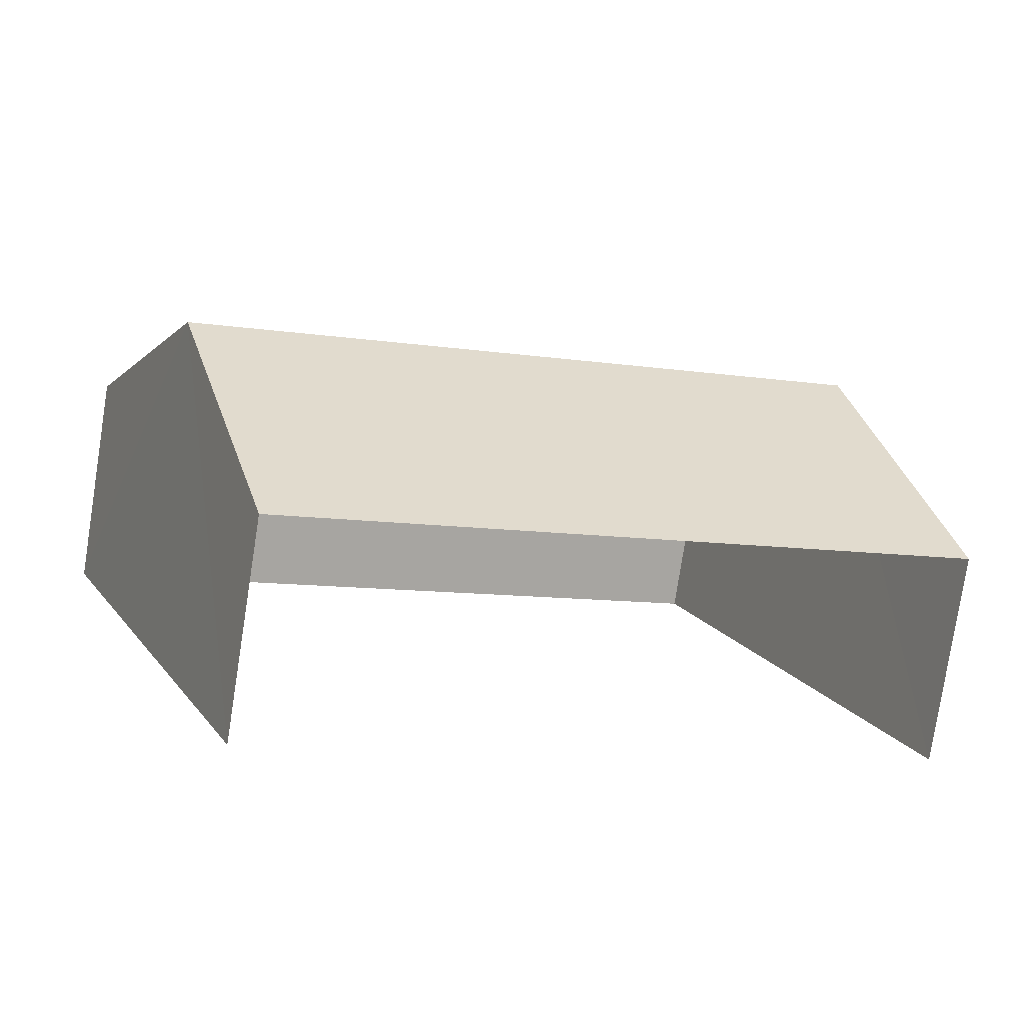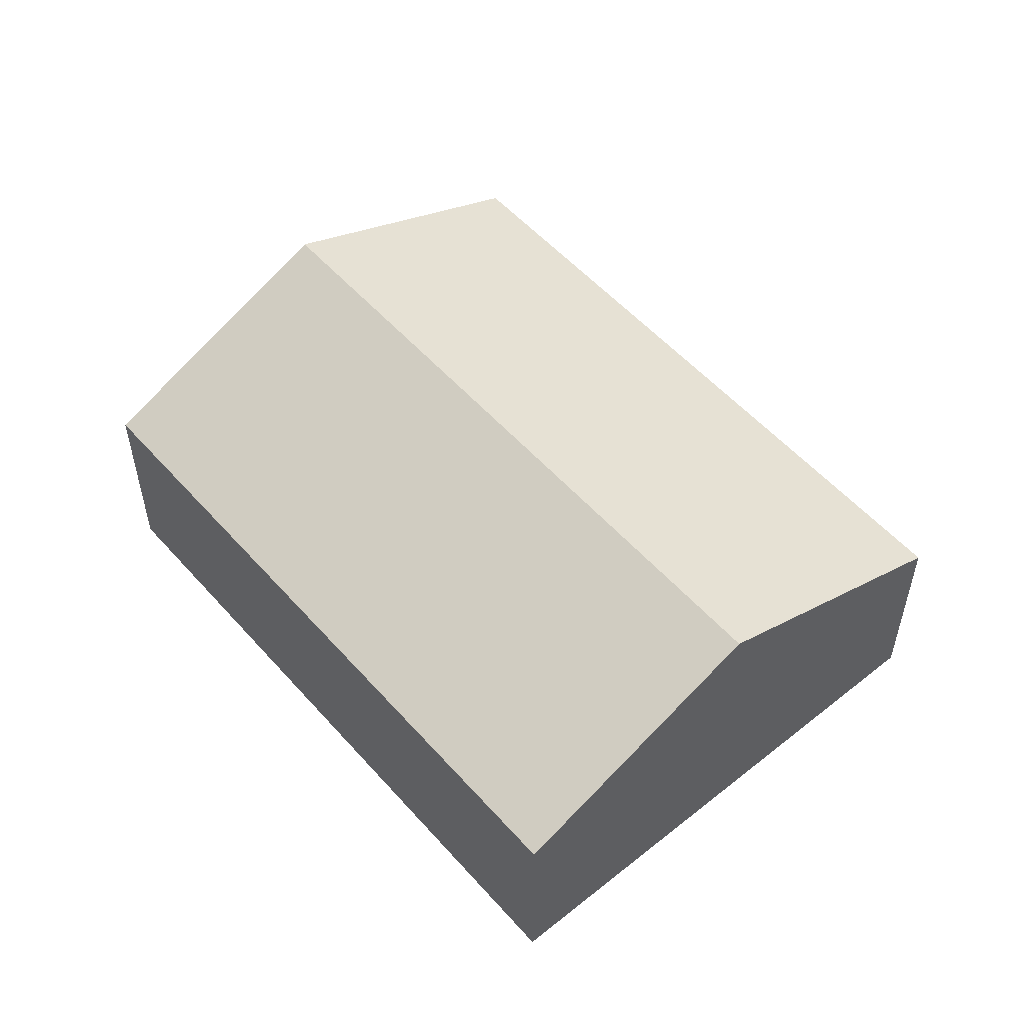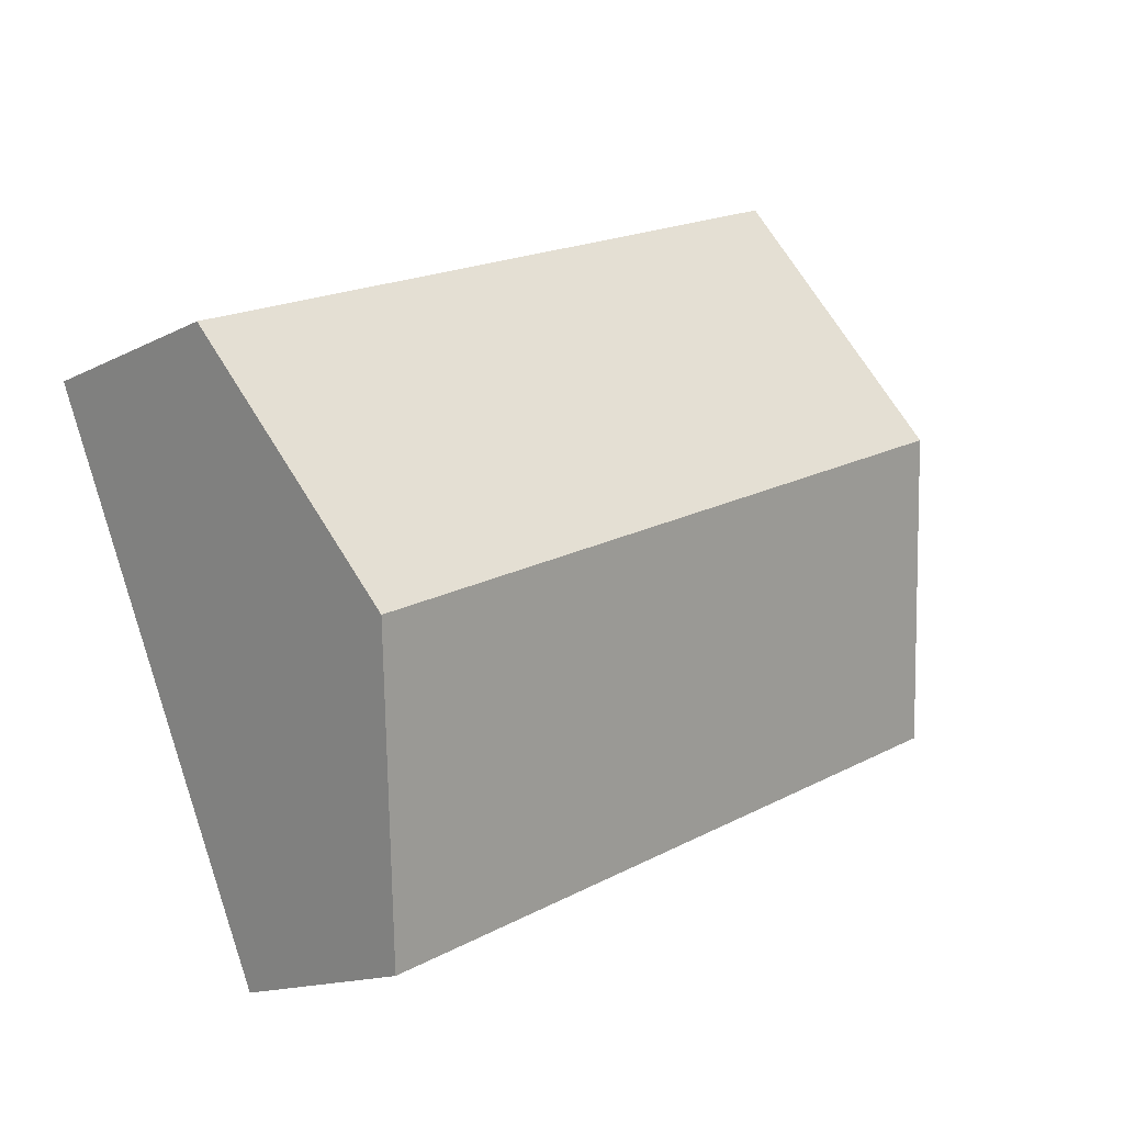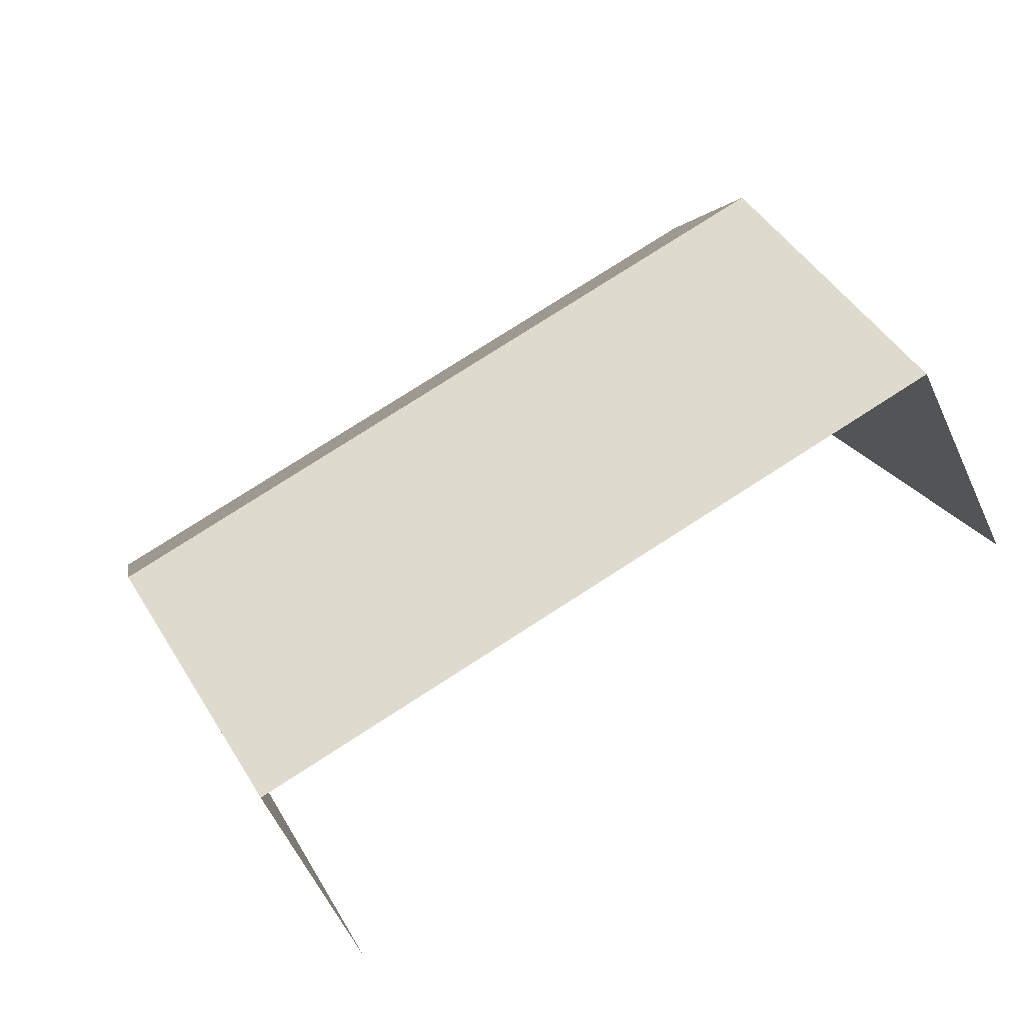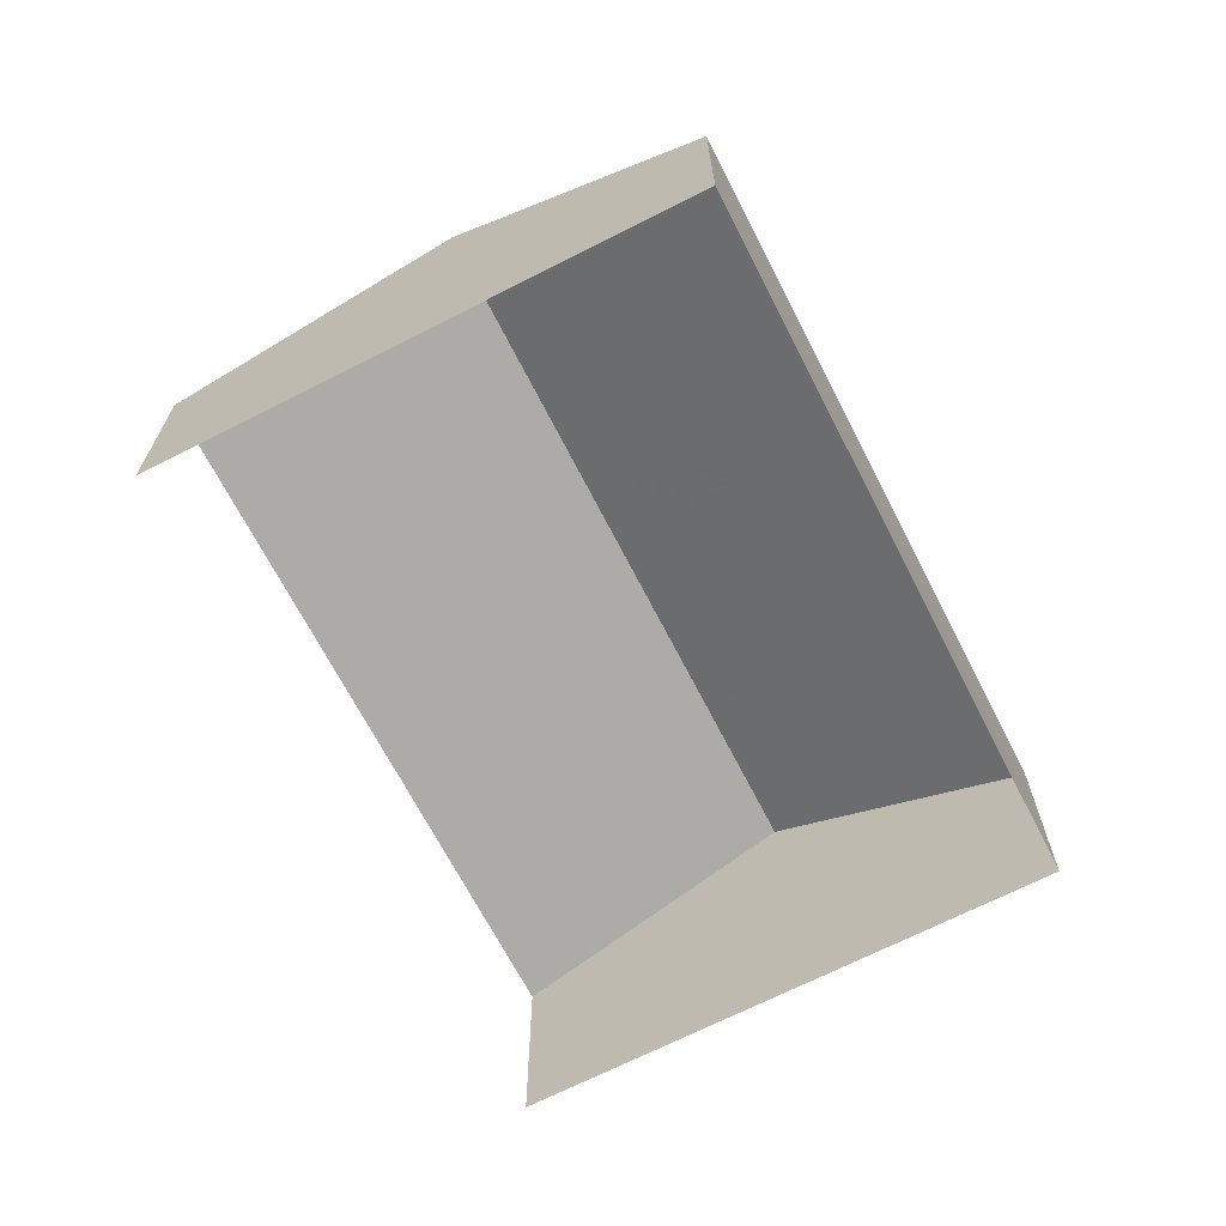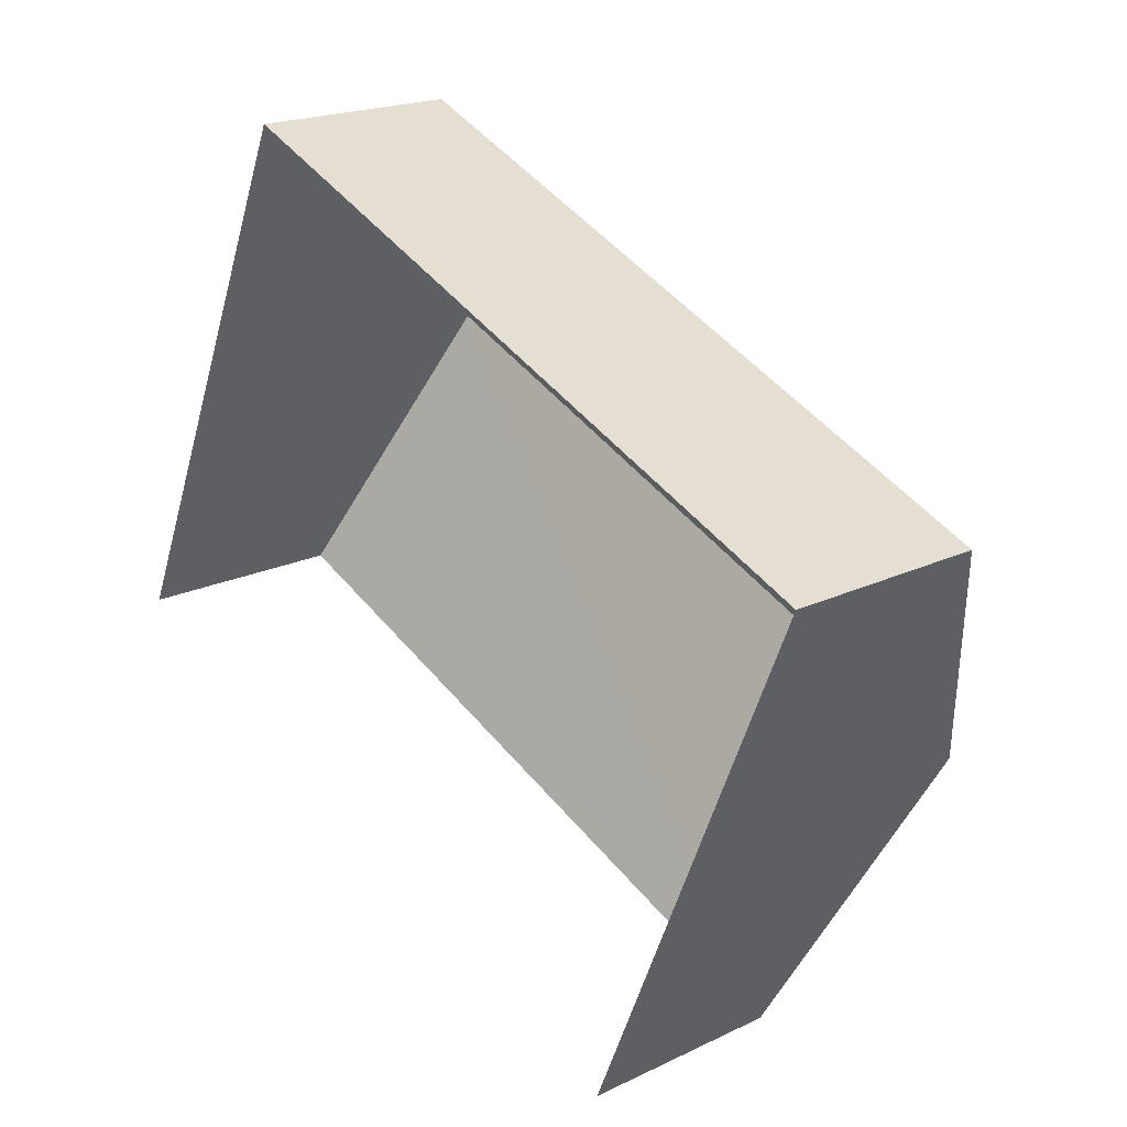
<metadata>
{"format":"obj","ext":"obj","renderer":"f3d","projection":"perspective","resolution":1024,"background":"white","views":[{"elev":-78.6,"azim":-8.8,"up":"+Y"},{"elev":53.8,"azim":-107.5,"up":"+Z"},{"elev":-14.6,"azim":-42.1,"up":"+Y"},{"elev":-58.2,"azim":24.4,"up":"+Y"},{"elev":-67.8,"azim":140.1,"up":"+Z"},{"elev":19.3,"azim":-131.8,"up":"+Y"}]}
</metadata>
<code>
v -2.198e+05 -1.239e+05 28.51
v -2.198e+05 -1.239e+05 28.51
v -2.198e+05 -1.239e+05 28.51
v -2.198e+05 -1.239e+05 28.51
v -2.198e+05 -1.239e+05 31.1
v -2.198e+05 -1.239e+05 31.1
v -2.198e+05 -1.239e+05 32.55
v -2.198e+05 -1.239e+05 32.55
v -2.198e+05 -1.239e+05 31.1
v -2.198e+05 -1.239e+05 31.1
f 1 2 3
f 4 1 3
f 6 3 2
f 6 5 3
f 5 6 7
f 8 5 7
f 9 10 8
f 7 9 8
f 6 2 7
f 2 1 7
f 1 9 7
f 10 4 8
f 4 3 8
f 3 5 8
f 10 1 4
f 10 9 1

</code>
